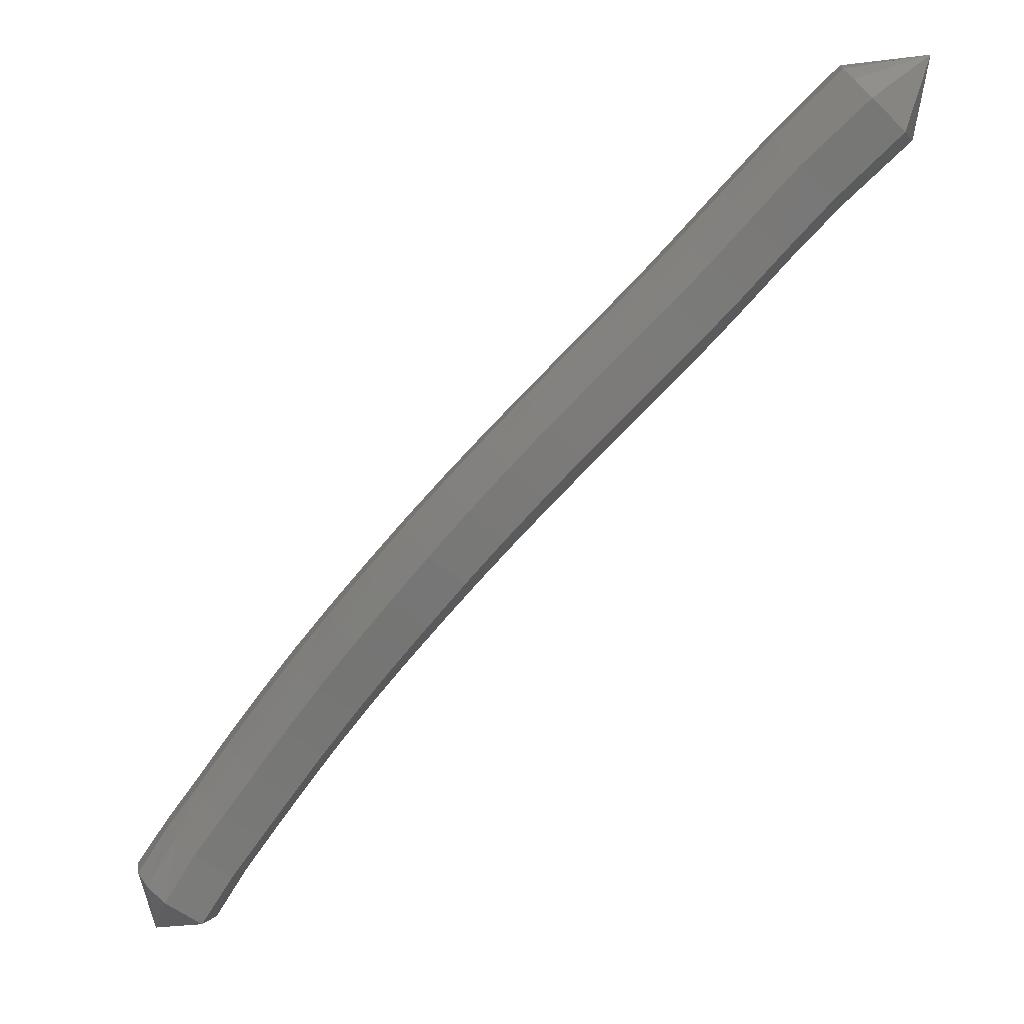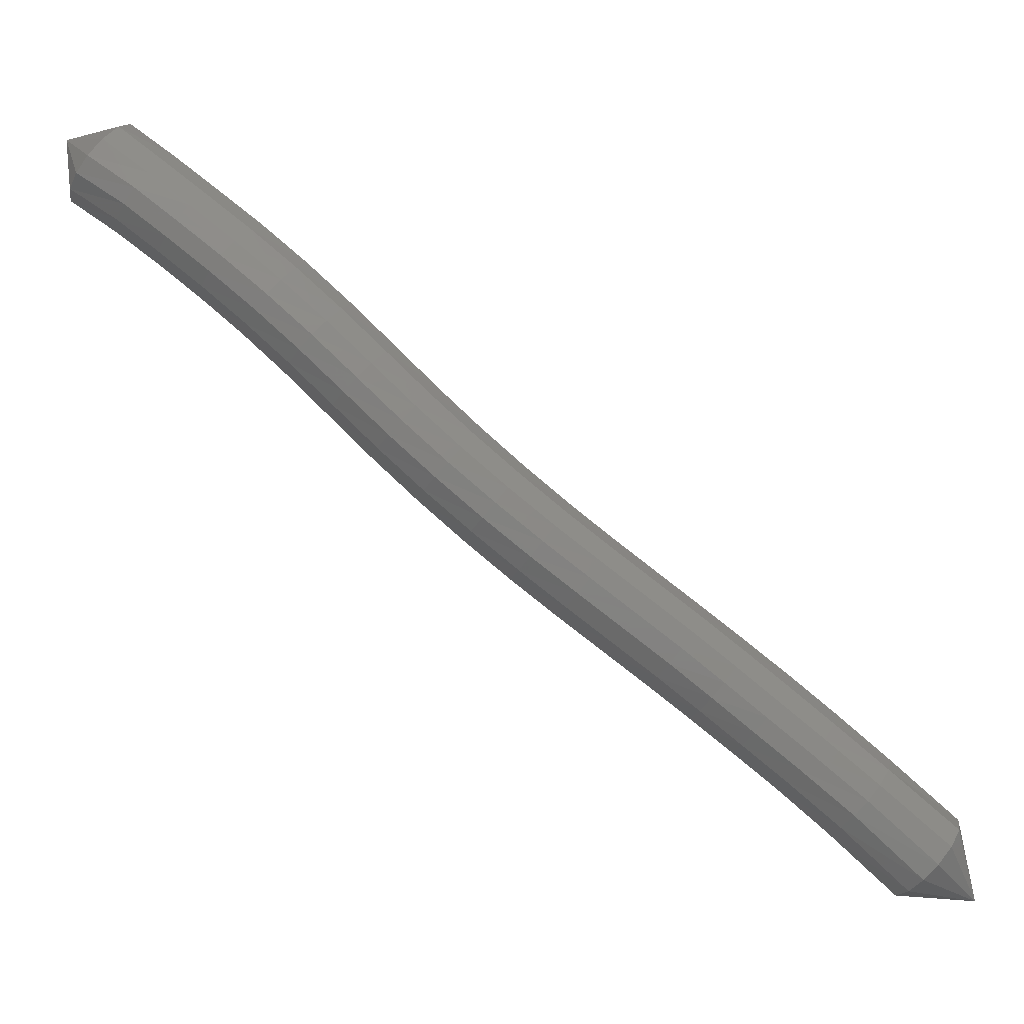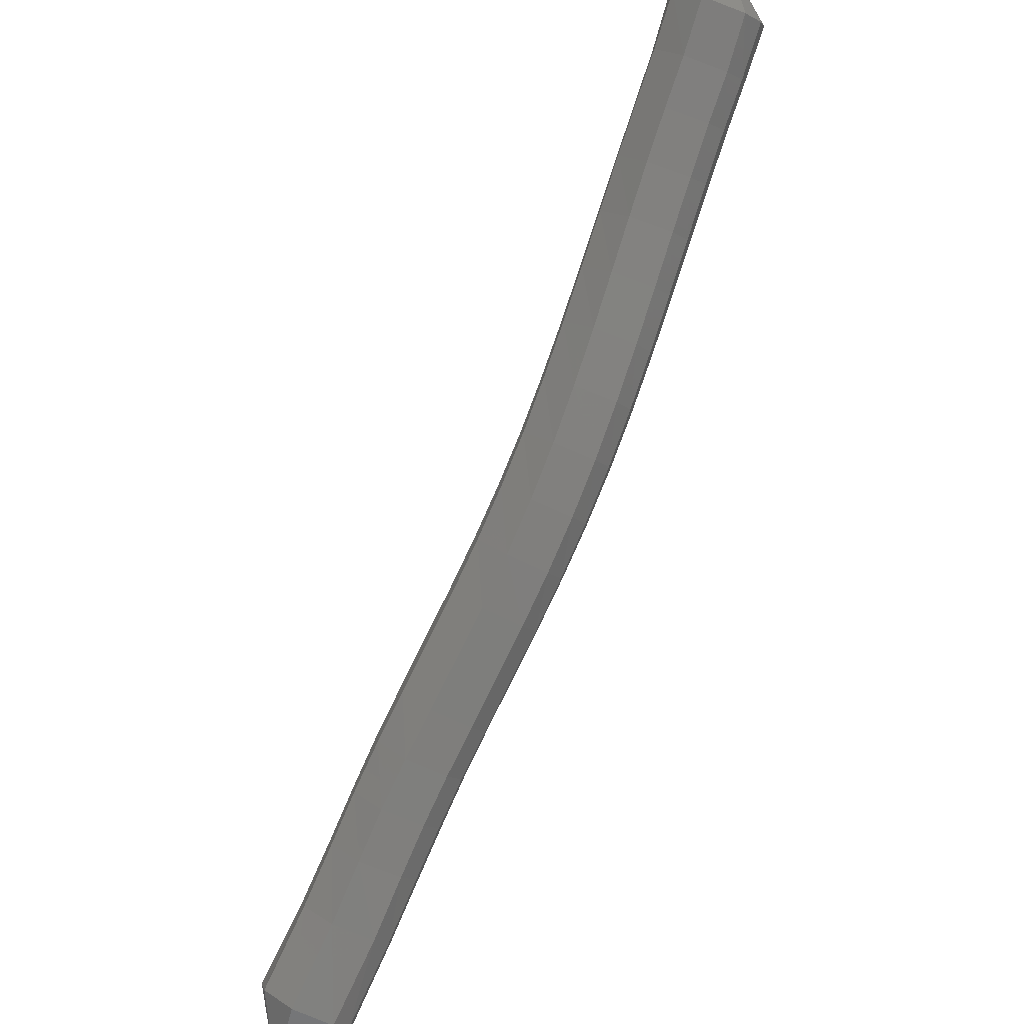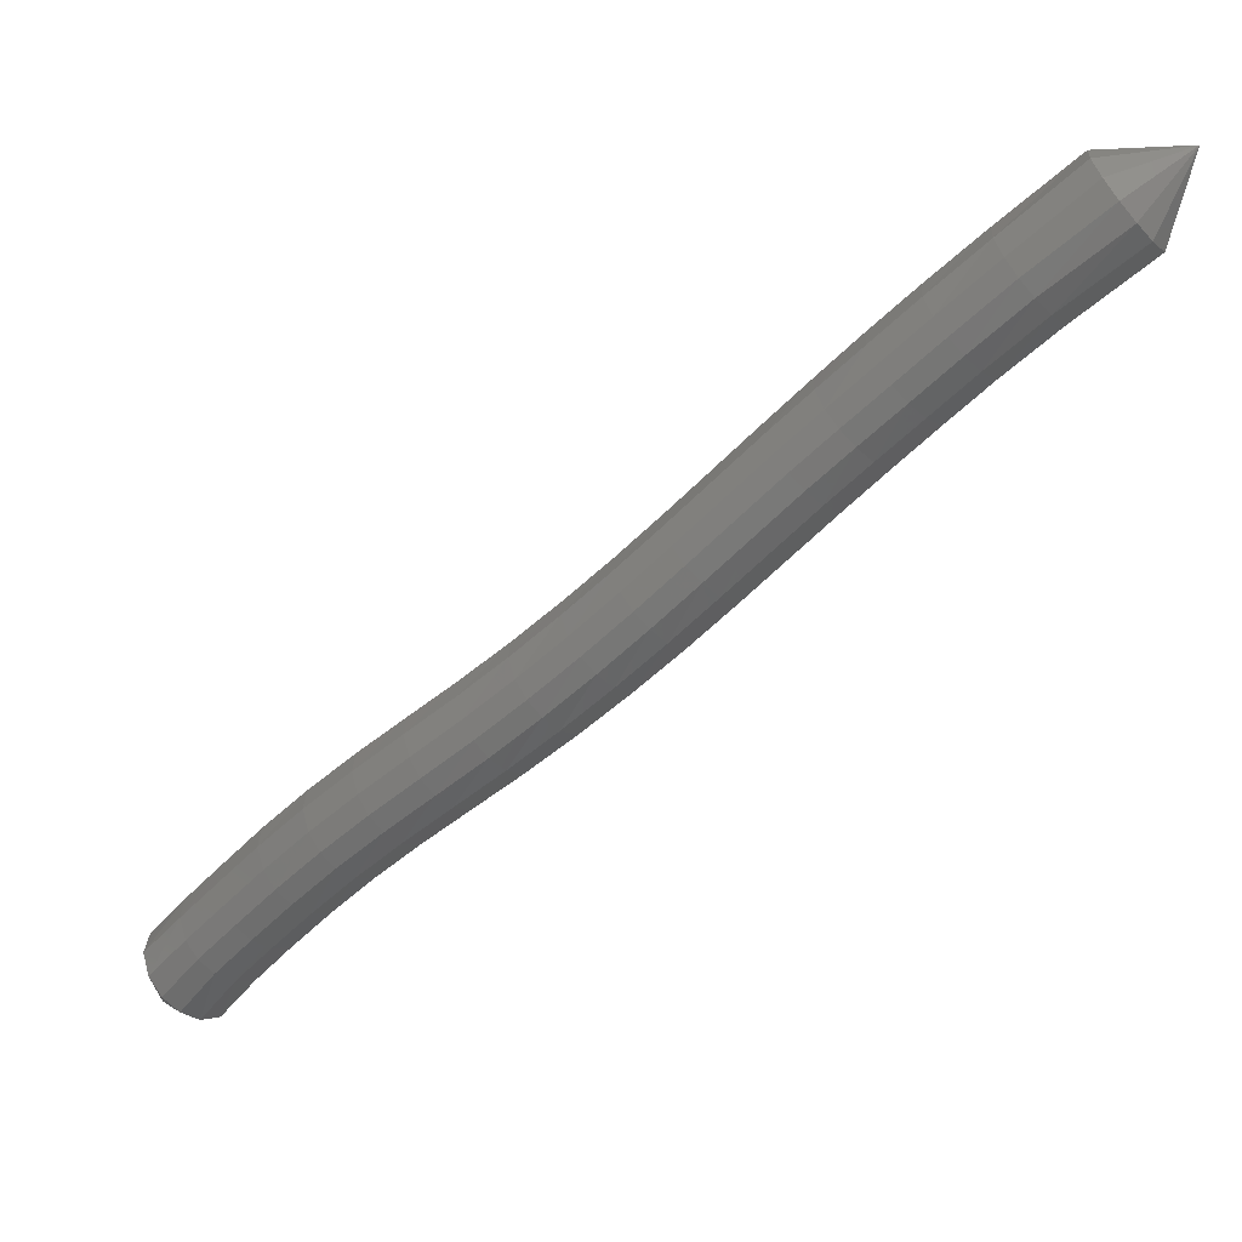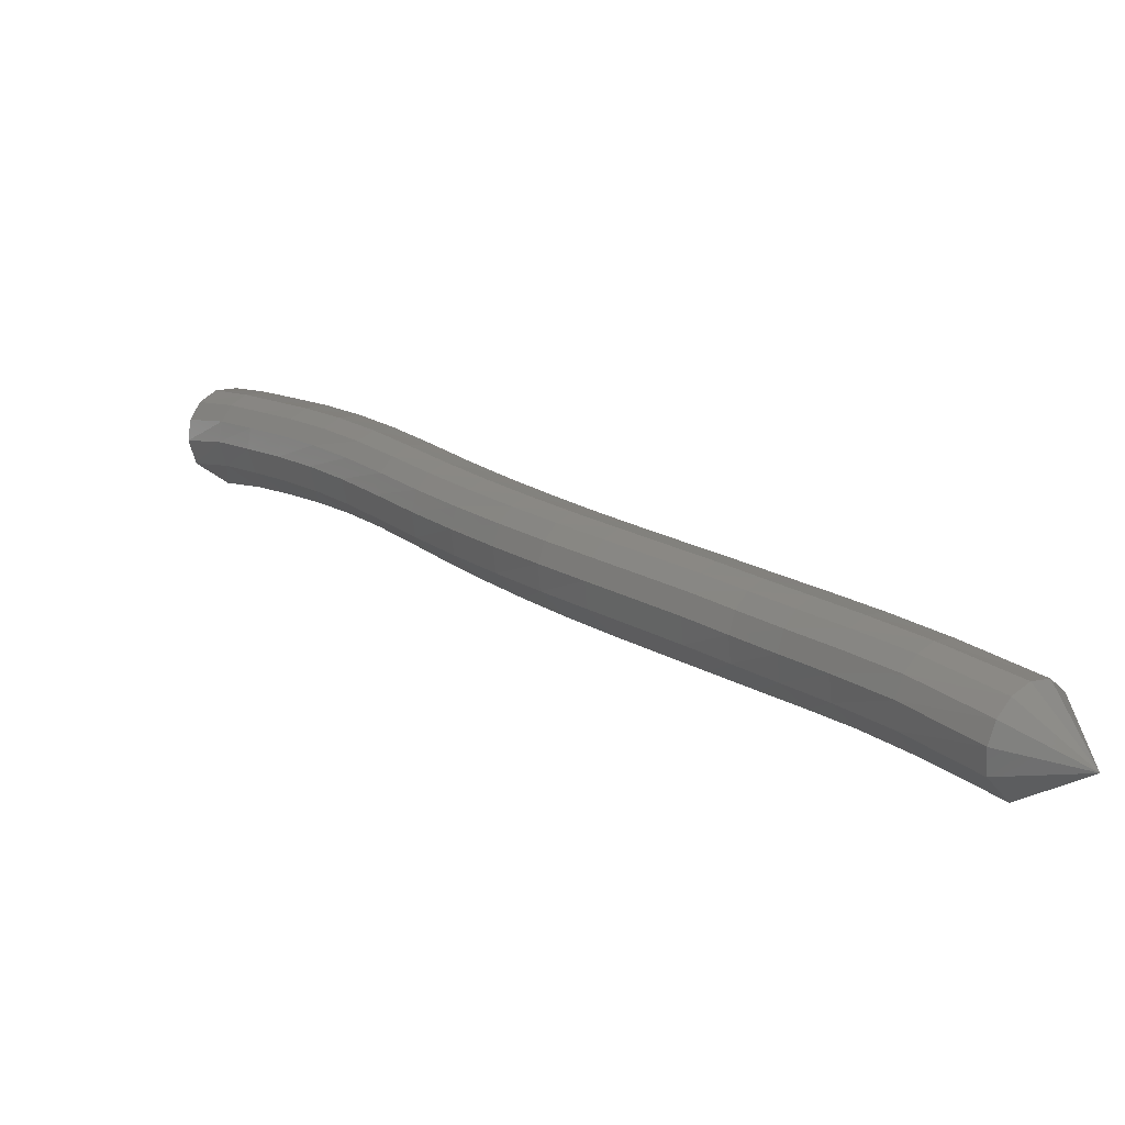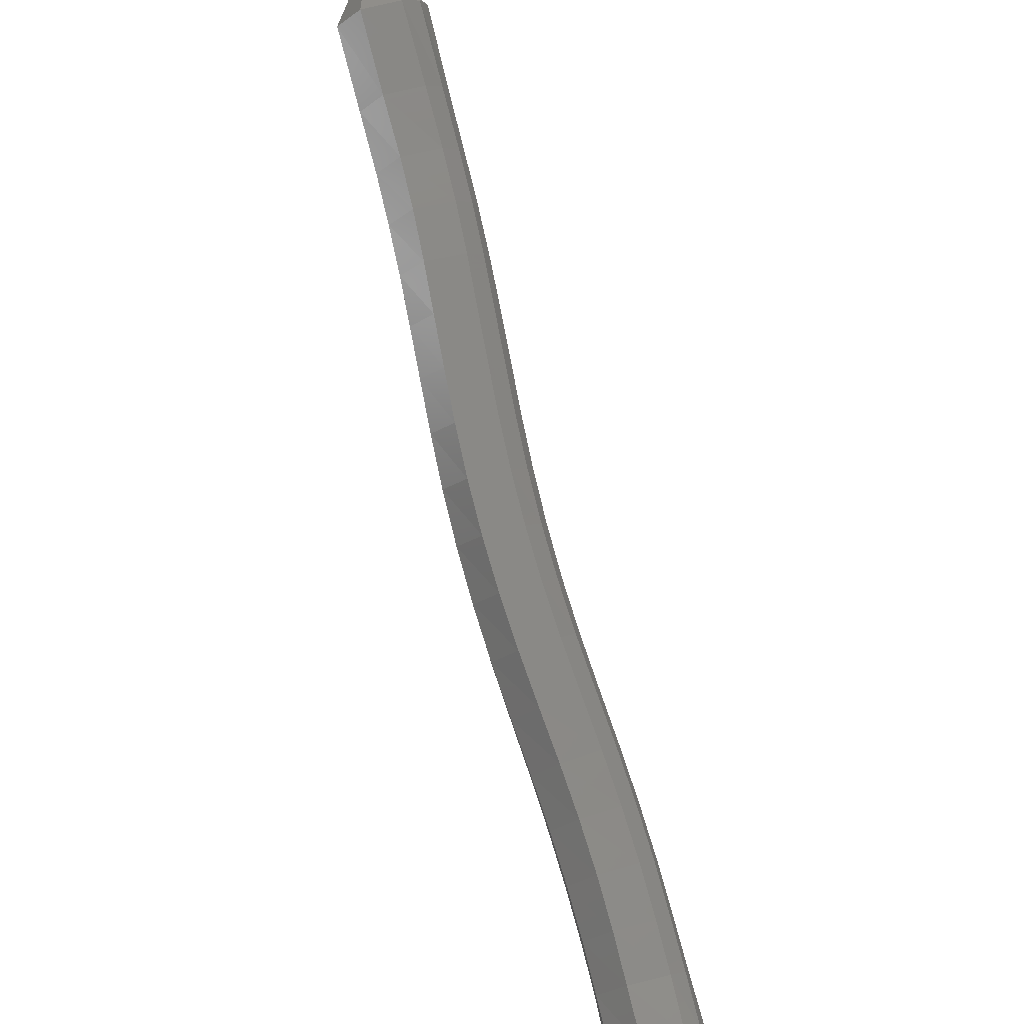
<metadata>
{"format":"stl","ext":"stl","renderer":"f3d","projection":"perspective","resolution":1024,"background":"white","views":[{"elev":-16.1,"azim":-26.9,"up":"+Z"},{"elev":5.7,"azim":-51.8,"up":"+Y"},{"elev":-45.2,"azim":-177.7,"up":"+Y"},{"elev":52.2,"azim":-76.0,"up":"+Z"},{"elev":-38.5,"azim":-26.8,"up":"+Y"},{"elev":-56.5,"azim":52.2,"up":"+Z"}]}
</metadata>
<code>
# stl→obj: 211 verts, 440 faces
v -88.67 57.24 236.2
v -88.92 57.38 235.4
v -89.34 57.35 235.7
v -89.36 58.04 234.8
v -89.78 58.01 235.1
v -89.66 58.5 234.4
v -90.08 58.48 234.6
v -89.91 58.88 234
v -90.34 58.85 234.2
v -90.18 59.24 233.6
v -90.6 59.21 233.9
v -90.46 59.59 233.2
v -90.87 59.56 233.5
v -90.73 59.95 232.9
v -91.14 59.92 233.2
v -91.02 60.32 232.5
v -91.43 60.29 232.8
v -91.3 60.7 232.1
v -91.71 60.67 232.4
v -91.56 61.1 231.7
v -91.98 61.08 232
v -91.81 61.52 231.3
v -92.24 61.5 231.6
v -92.04 61.96 230.9
v -92.48 61.93 231.1
v -92.26 62.4 230.5
v -92.71 62.38 230.7
v -92.47 62.83 230.1
v -92.92 62.81 230.3
v -92.67 63.23 229.7
v -93.12 63.21 229.9
v -92.87 63.61 229.3
v -93.32 63.59 229.5
v -93.07 63.97 228.9
v -93.52 63.95 229.1
v -93.27 64.3 228.5
v -93.73 64.28 228.7
v -93.48 64.65 228
v -93.93 64.61 228.2
v -93.8 65.26 228
v -89.47 57.46 235.9
v -89.91 58.13 235.3
v -90.22 58.6 234.9
v -90.48 58.98 234.5
v -90.73 59.34 234.1
v -91 59.69 233.7
v -91.28 60.05 233.4
v -91.56 60.42 233
v -91.85 60.8 232.6
v -92.12 61.2 232.2
v -92.38 61.62 231.8
v -92.63 62.05 231.4
v -92.86 62.49 230.9
v -93.07 62.92 230.5
v -93.28 63.33 230.1
v -93.49 63.71 229.7
v -93.69 64.07 229.3
v -93.9 64.4 228.9
v -94.1 64.73 228.4
v -89.49 57.61 236.1
v -89.92 58.28 235.5
v -90.24 58.76 235
v -90.5 59.13 234.6
v -90.75 59.49 234.3
v -91.01 59.85 233.9
v -91.29 60.21 233.5
v -91.57 60.57 233.2
v -91.86 60.95 232.8
v -92.14 61.35 232.3
v -92.4 61.77 231.9
v -92.65 62.2 231.5
v -92.88 62.64 231.1
v -93.1 63.07 230.7
v -93.32 63.48 230.3
v -93.53 63.87 229.8
v -93.74 64.23 229.4
v -93.94 64.57 229
v -94.15 64.89 228.5
v -89.41 57.78 236.2
v -89.85 58.44 235.6
v -90.17 58.91 235.1
v -90.43 59.3 234.7
v -90.68 59.66 234.4
v -90.94 60.01 234
v -91.22 60.37 233.6
v -91.5 60.74 233.3
v -91.79 61.11 232.9
v -92.07 61.51 232.5
v -92.33 61.92 232.1
v -92.58 62.35 231.6
v -92.82 62.78 231.2
v -93.04 63.22 230.8
v -93.26 63.64 230.4
v -93.48 64.03 230
v -93.69 64.4 229.5
v -93.89 64.73 229.1
v -94.11 65.07 228.7
v -89.24 57.94 236.2
v -89.7 58.59 235.7
v -90.03 59.06 235.2
v -90.29 59.45 234.8
v -90.54 59.81 234.4
v -90.8 60.16 234.1
v -91.07 60.52 233.7
v -91.36 60.89 233.3
v -91.64 61.27 232.9
v -91.92 61.66 232.5
v -92.19 62.07 232.1
v -92.44 62.49 231.7
v -92.67 62.93 231.3
v -92.9 63.36 230.9
v -93.12 63.78 230.5
v -93.35 64.18 230
v -93.56 64.55 229.6
v -93.76 64.89 229.2
v -93.96 65.25 228.7
v -89.01 58.07 236.2
v -89.48 58.71 235.6
v -89.81 59.19 235.2
v -90.07 59.58 234.8
v -90.32 59.94 234.4
v -90.58 60.29 234
v -90.86 60.65 233.6
v -91.14 61.02 233.3
v -91.43 61.39 232.9
v -91.7 61.78 232.5
v -91.97 62.19 232.1
v -92.21 62.61 231.7
v -92.45 63.04 231.3
v -92.68 63.48 230.9
v -92.9 63.91 230.5
v -93.13 64.31 230
v -93.34 64.68 229.6
v -93.54 65.02 229.2
v -93.73 65.38 228.7
v -88.76 58.11 236.1
v -89.23 58.76 235.5
v -89.56 59.24 235
v -89.82 59.63 234.7
v -90.08 59.99 234.3
v -90.34 60.35 233.9
v -90.62 60.7 233.5
v -90.91 61.07 233.1
v -91.19 61.44 232.8
v -91.46 61.83 232.4
v -91.72 62.24 232
v -91.96 62.66 231.6
v -92.19 63.09 231.2
v -92.42 63.53 230.8
v -92.65 63.96 230.4
v -92.87 64.36 230
v -93.08 64.73 229.5
v -93.28 65.07 229.1
v -93.46 65.42 228.6
v -88.6 58.03 235.9
v -89.06 58.68 235.3
v -89.38 59.16 234.9
v -89.65 59.55 234.5
v -89.9 59.91 234.1
v -90.17 60.27 233.7
v -90.45 60.63 233.3
v -90.74 60.99 232.9
v -91.01 61.37 232.6
v -91.28 61.76 232.2
v -91.54 62.16 231.8
v -91.78 62.58 231.4
v -92 63.02 231
v -92.23 63.46 230.6
v -92.45 63.88 230.2
v -92.67 64.28 229.8
v -92.88 64.66 229.4
v -93.08 64.99 228.9
v -93.26 65.34 228.5
v -88.54 57.89 235.7
v -88.99 58.55 235.1
v -89.31 59.02 234.7
v -89.57 59.41 234.3
v -89.83 59.77 233.9
v -90.1 60.12 233.5
v -90.38 60.48 233.1
v -90.67 60.85 232.7
v -90.94 61.23 232.4
v -91.21 61.62 232
v -91.46 62.03 231.6
v -91.69 62.45 231.2
v -91.92 62.89 230.9
v -92.13 63.32 230.5
v -92.35 63.75 230
v -92.56 64.14 229.6
v -92.78 64.51 229.2
v -92.98 64.85 228.8
v -93.17 65.19 228.3
v -88.6 57.7 235.5
v -89.04 58.36 234.9
v -89.34 58.83 234.5
v -89.6 59.22 234.1
v -89.87 59.58 233.7
v -90.14 59.93 233.3
v -90.42 60.29 233
v -90.71 60.66 232.6
v -90.98 61.03 232.2
v -91.25 61.43 231.8
v -91.49 61.84 231.4
v -91.73 62.27 231.1
v -91.95 62.71 230.7
v -92.16 63.14 230.3
v -92.37 63.56 229.9
v -92.58 63.95 229.5
v -92.79 64.31 229
v -92.99 64.65 228.6
v -93.19 64.98 228.1
f 1 1 2
f 2 1 3
f 2 3 4
f 4 3 5
f 4 5 6
f 6 5 7
f 6 7 8
f 8 7 9
f 8 9 10
f 10 9 11
f 10 11 12
f 12 11 13
f 12 13 14
f 14 13 15
f 14 15 16
f 16 15 17
f 16 17 18
f 18 17 19
f 18 19 20
f 20 19 21
f 20 21 22
f 22 21 23
f 22 23 24
f 24 23 25
f 24 25 26
f 26 25 27
f 26 27 28
f 28 27 29
f 28 29 30
f 30 29 31
f 30 31 32
f 32 31 33
f 32 33 34
f 34 33 35
f 34 35 36
f 36 35 37
f 36 37 38
f 38 37 39
f 38 39 40
f 40 39 40
f 1 1 3
f 3 1 41
f 3 41 5
f 5 41 42
f 5 42 7
f 7 42 43
f 7 43 9
f 9 43 44
f 9 44 11
f 11 44 45
f 11 45 13
f 13 45 46
f 13 46 15
f 15 46 47
f 15 47 17
f 17 47 48
f 17 48 19
f 19 48 49
f 19 49 21
f 21 49 50
f 21 50 23
f 23 50 51
f 23 51 25
f 25 51 52
f 25 52 27
f 27 52 53
f 27 53 29
f 29 53 54
f 29 54 31
f 31 54 55
f 31 55 33
f 33 55 56
f 33 56 35
f 35 56 57
f 35 57 37
f 37 57 58
f 37 58 39
f 39 58 59
f 39 59 40
f 40 59 40
f 1 1 41
f 41 1 60
f 41 60 42
f 42 60 61
f 42 61 43
f 43 61 62
f 43 62 44
f 44 62 63
f 44 63 45
f 45 63 64
f 45 64 46
f 46 64 65
f 46 65 47
f 47 65 66
f 47 66 48
f 48 66 67
f 48 67 49
f 49 67 68
f 49 68 50
f 50 68 69
f 50 69 51
f 51 69 70
f 51 70 52
f 52 70 71
f 52 71 53
f 53 71 72
f 53 72 54
f 54 72 73
f 54 73 55
f 55 73 74
f 55 74 56
f 56 74 75
f 56 75 57
f 57 75 76
f 57 76 58
f 58 76 77
f 58 77 59
f 59 77 78
f 59 78 40
f 40 78 40
f 1 1 60
f 60 1 79
f 60 79 61
f 61 79 80
f 61 80 62
f 62 80 81
f 62 81 63
f 63 81 82
f 63 82 64
f 64 82 83
f 64 83 65
f 65 83 84
f 65 84 66
f 66 84 85
f 66 85 67
f 67 85 86
f 67 86 68
f 68 86 87
f 68 87 69
f 69 87 88
f 69 88 70
f 70 88 89
f 70 89 71
f 71 89 90
f 71 90 72
f 72 90 91
f 72 91 73
f 73 91 92
f 73 92 74
f 74 92 93
f 74 93 75
f 75 93 94
f 75 94 76
f 76 94 95
f 76 95 77
f 77 95 96
f 77 96 78
f 78 96 97
f 78 97 40
f 40 97 40
f 1 1 79
f 79 1 98
f 79 98 80
f 80 98 99
f 80 99 81
f 81 99 100
f 81 100 82
f 82 100 101
f 82 101 83
f 83 101 102
f 83 102 84
f 84 102 103
f 84 103 85
f 85 103 104
f 85 104 86
f 86 104 105
f 86 105 87
f 87 105 106
f 87 106 88
f 88 106 107
f 88 107 89
f 89 107 108
f 89 108 90
f 90 108 109
f 90 109 91
f 91 109 110
f 91 110 92
f 92 110 111
f 92 111 93
f 93 111 112
f 93 112 94
f 94 112 113
f 94 113 95
f 95 113 114
f 95 114 96
f 96 114 115
f 96 115 97
f 97 115 116
f 97 116 40
f 40 116 40
f 1 1 98
f 98 1 117
f 98 117 99
f 99 117 118
f 99 118 100
f 100 118 119
f 100 119 101
f 101 119 120
f 101 120 102
f 102 120 121
f 102 121 103
f 103 121 122
f 103 122 104
f 104 122 123
f 104 123 105
f 105 123 124
f 105 124 106
f 106 124 125
f 106 125 107
f 107 125 126
f 107 126 108
f 108 126 127
f 108 127 109
f 109 127 128
f 109 128 110
f 110 128 129
f 110 129 111
f 111 129 130
f 111 130 112
f 112 130 131
f 112 131 113
f 113 131 132
f 113 132 114
f 114 132 133
f 114 133 115
f 115 133 134
f 115 134 116
f 116 134 135
f 116 135 40
f 40 135 40
f 1 1 117
f 117 1 136
f 117 136 118
f 118 136 137
f 118 137 119
f 119 137 138
f 119 138 120
f 120 138 139
f 120 139 121
f 121 139 140
f 121 140 122
f 122 140 141
f 122 141 123
f 123 141 142
f 123 142 124
f 124 142 143
f 124 143 125
f 125 143 144
f 125 144 126
f 126 144 145
f 126 145 127
f 127 145 146
f 127 146 128
f 128 146 147
f 128 147 129
f 129 147 148
f 129 148 130
f 130 148 149
f 130 149 131
f 131 149 150
f 131 150 132
f 132 150 151
f 132 151 133
f 133 151 152
f 133 152 134
f 134 152 153
f 134 153 135
f 135 153 154
f 135 154 40
f 40 154 40
f 1 1 136
f 136 1 155
f 136 155 137
f 137 155 156
f 137 156 138
f 138 156 157
f 138 157 139
f 139 157 158
f 139 158 140
f 140 158 159
f 140 159 141
f 141 159 160
f 141 160 142
f 142 160 161
f 142 161 143
f 143 161 162
f 143 162 144
f 144 162 163
f 144 163 145
f 145 163 164
f 145 164 146
f 146 164 165
f 146 165 147
f 147 165 166
f 147 166 148
f 148 166 167
f 148 167 149
f 149 167 168
f 149 168 150
f 150 168 169
f 150 169 151
f 151 169 170
f 151 170 152
f 152 170 171
f 152 171 153
f 153 171 172
f 153 172 154
f 154 172 173
f 154 173 40
f 40 173 40
f 1 1 155
f 155 1 174
f 155 174 156
f 156 174 175
f 156 175 157
f 157 175 176
f 157 176 158
f 158 176 177
f 158 177 159
f 159 177 178
f 159 178 160
f 160 178 179
f 160 179 161
f 161 179 180
f 161 180 162
f 162 180 181
f 162 181 163
f 163 181 182
f 163 182 164
f 164 182 183
f 164 183 165
f 165 183 184
f 165 184 166
f 166 184 185
f 166 185 167
f 167 185 186
f 167 186 168
f 168 186 187
f 168 187 169
f 169 187 188
f 169 188 170
f 170 188 189
f 170 189 171
f 171 189 190
f 171 190 172
f 172 190 191
f 172 191 173
f 173 191 192
f 173 192 40
f 40 192 40
f 1 1 174
f 174 1 193
f 174 193 175
f 175 193 194
f 175 194 176
f 176 194 195
f 176 195 177
f 177 195 196
f 177 196 178
f 178 196 197
f 178 197 179
f 179 197 198
f 179 198 180
f 180 198 199
f 180 199 181
f 181 199 200
f 181 200 182
f 182 200 201
f 182 201 183
f 183 201 202
f 183 202 184
f 184 202 203
f 184 203 185
f 185 203 204
f 185 204 186
f 186 204 205
f 186 205 187
f 187 205 206
f 187 206 188
f 188 206 207
f 188 207 189
f 189 207 208
f 189 208 190
f 190 208 209
f 190 209 191
f 191 209 210
f 191 210 192
f 192 210 211
f 192 211 40
f 40 211 40
f 1 1 193
f 193 1 2
f 193 2 194
f 194 2 4
f 194 4 195
f 195 4 6
f 195 6 196
f 196 6 8
f 196 8 197
f 197 8 10
f 197 10 198
f 198 10 12
f 198 12 199
f 199 12 14
f 199 14 200
f 200 14 16
f 200 16 201
f 201 16 18
f 201 18 202
f 202 18 20
f 202 20 203
f 203 20 22
f 203 22 204
f 204 22 24
f 204 24 205
f 205 24 26
f 205 26 206
f 206 26 28
f 206 28 207
f 207 28 30
f 207 30 208
f 208 30 32
f 208 32 209
f 209 32 34
f 209 34 210
f 210 34 36
f 210 36 211
f 211 36 38
f 211 38 40
f 40 38 40

</code>
